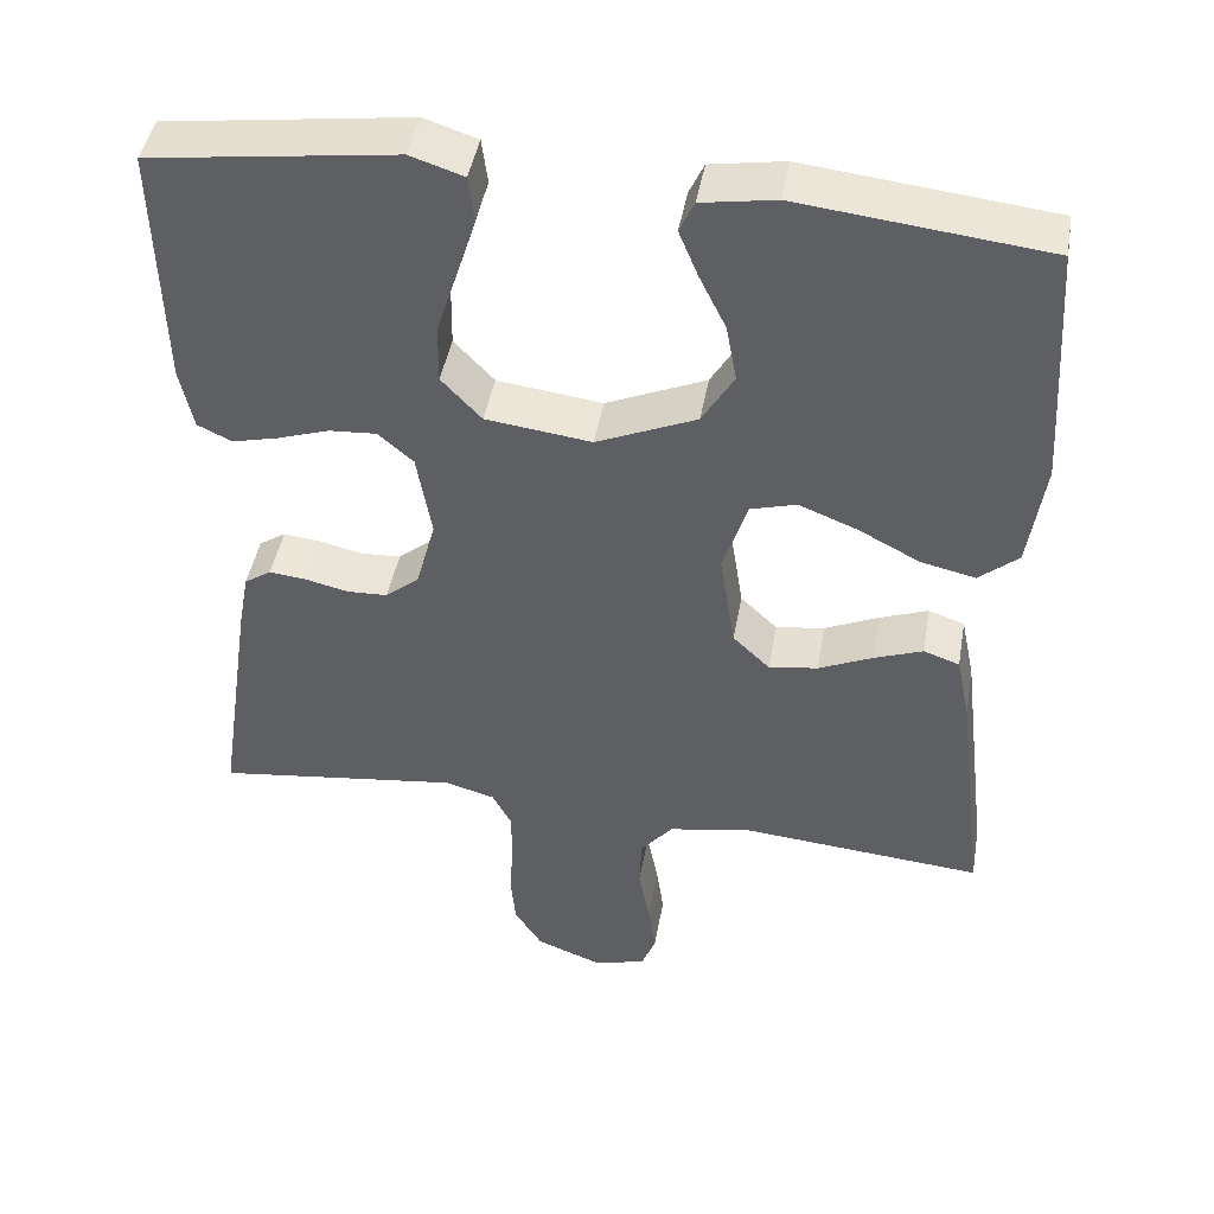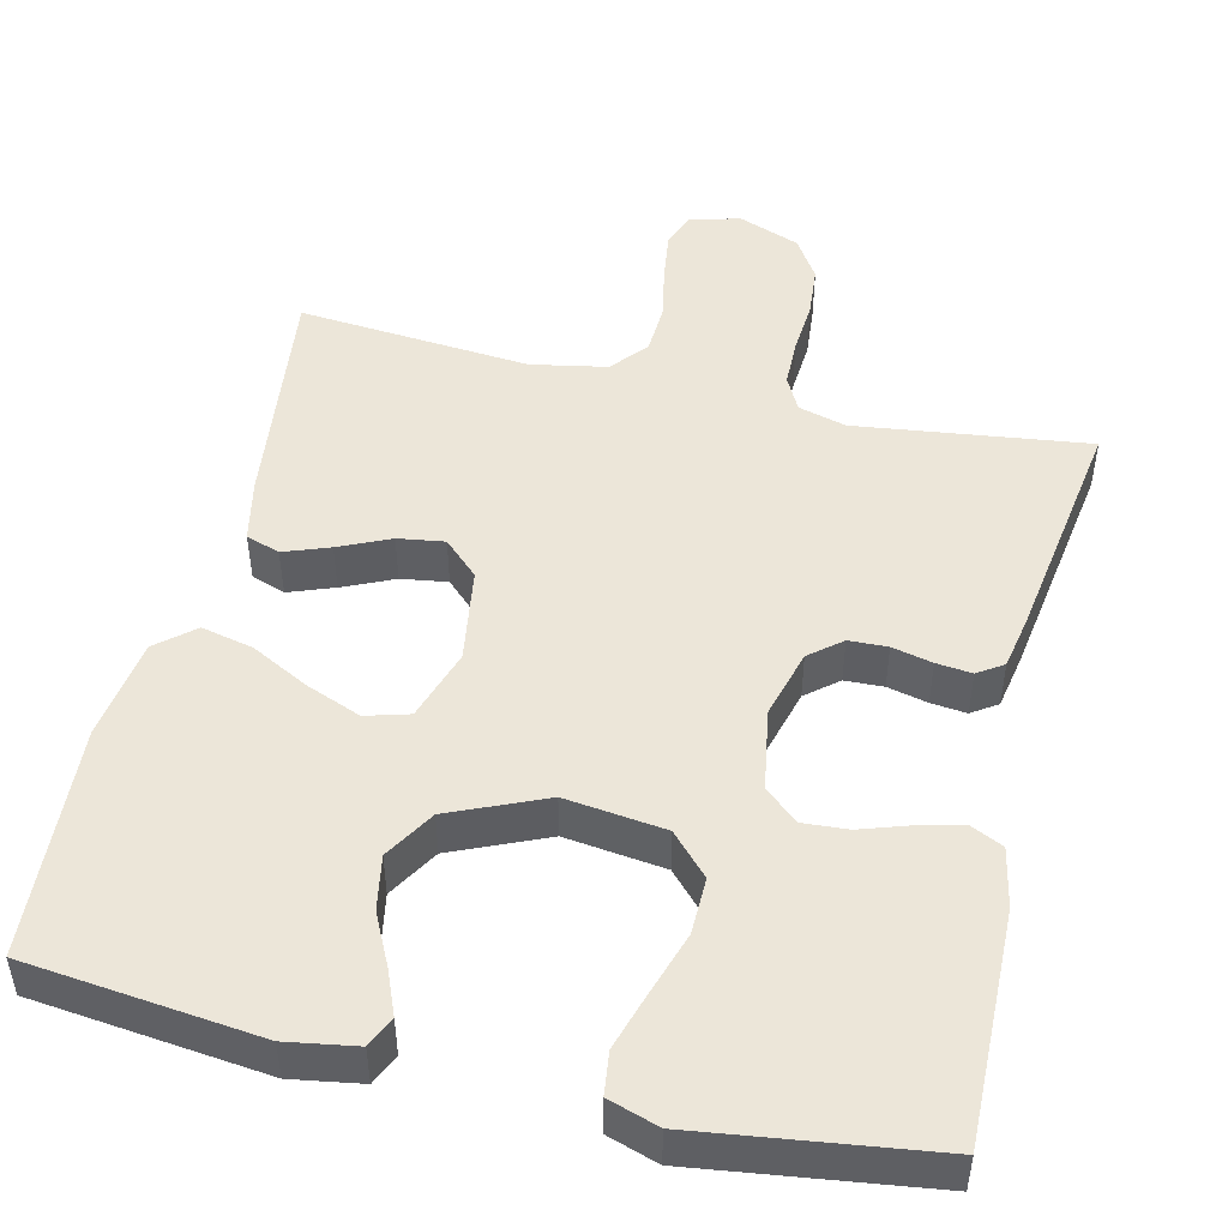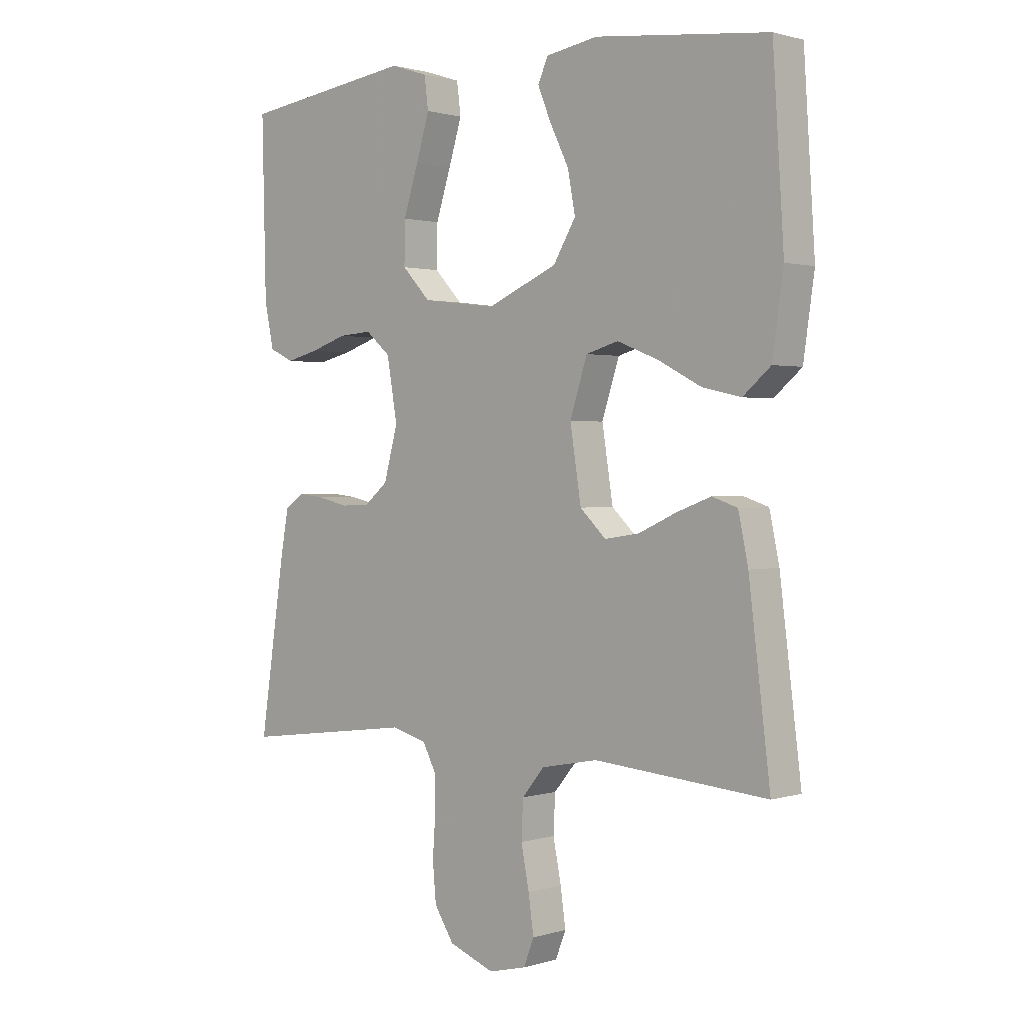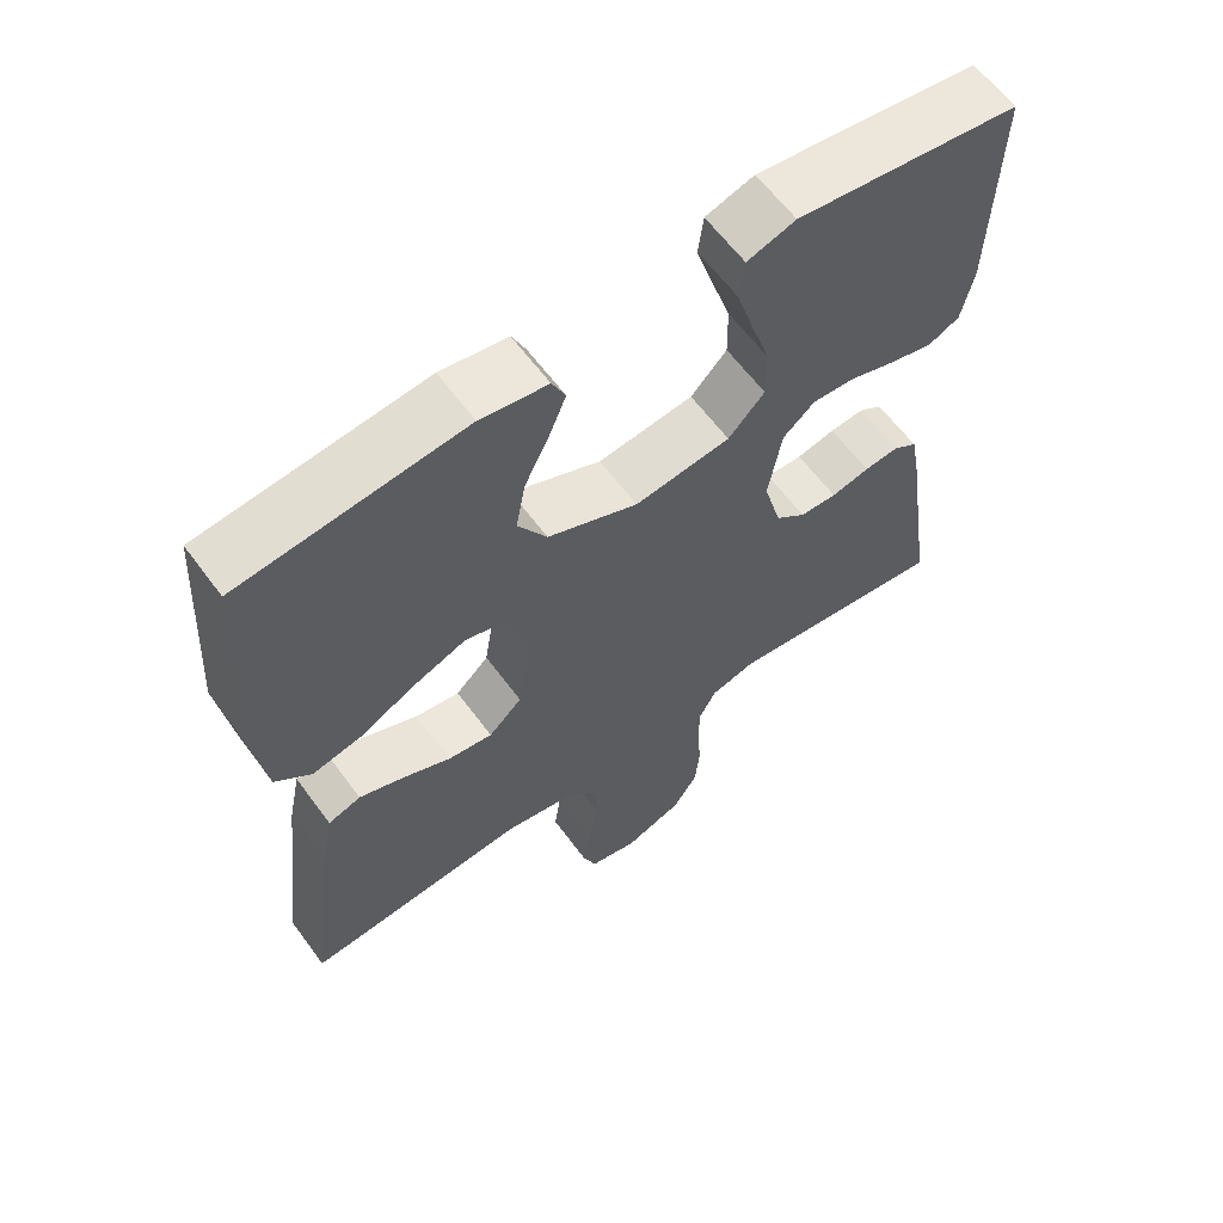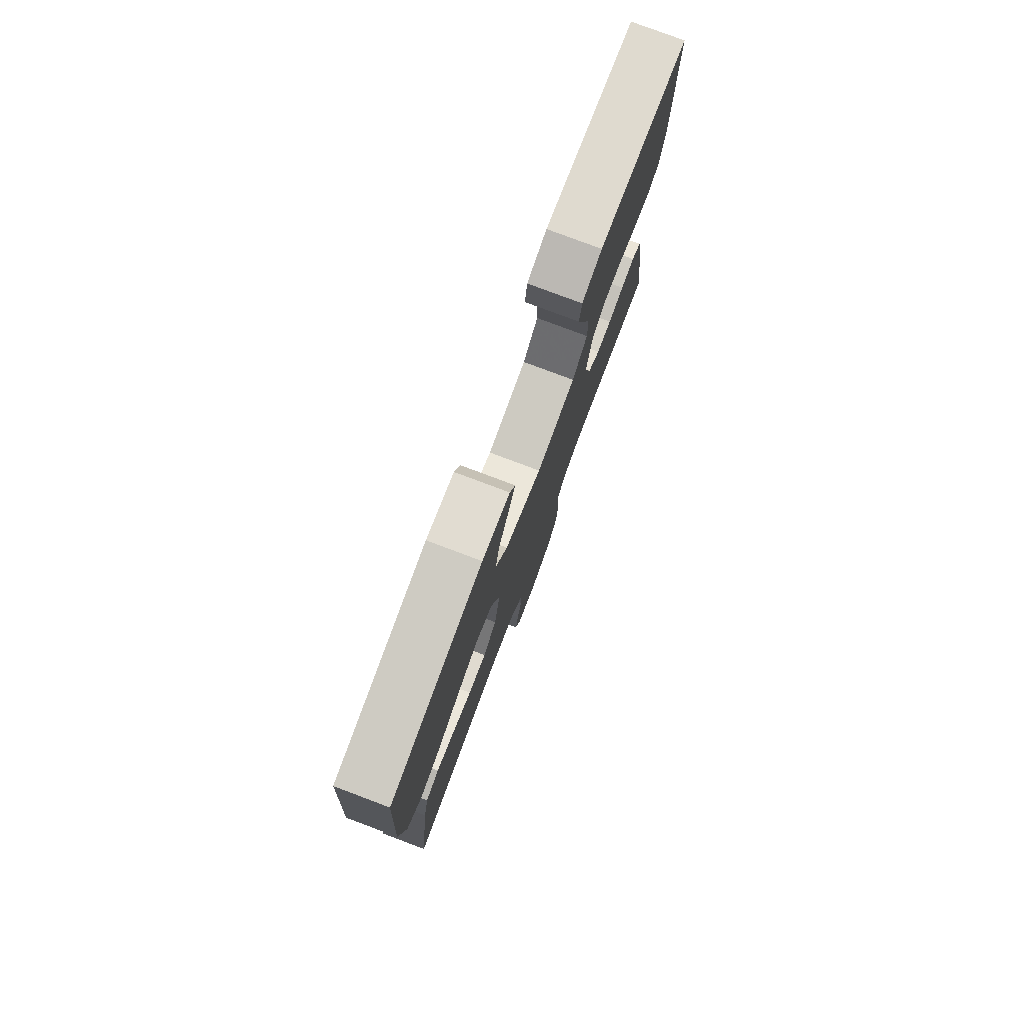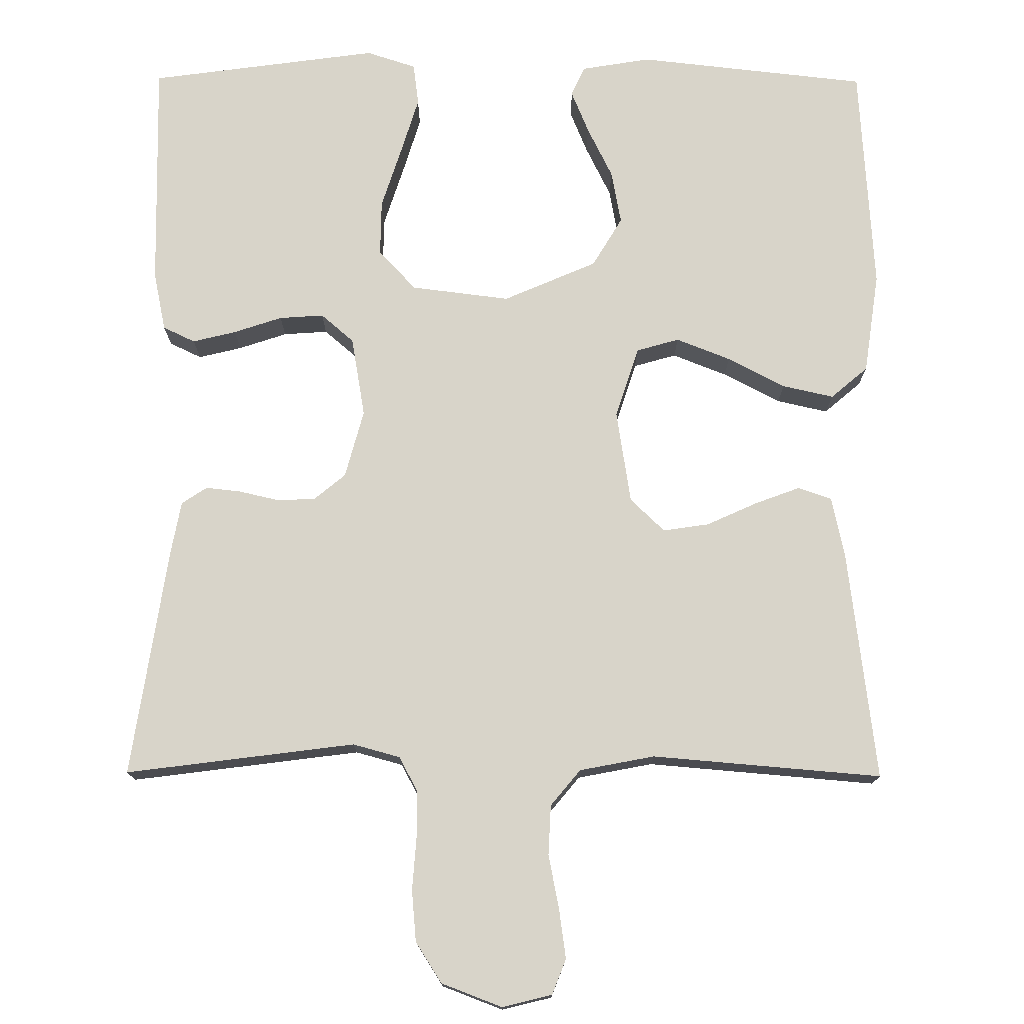
<metadata>
{"format":"obj","ext":"obj","renderer":"f3d","projection":"perspective","resolution":1024,"background":"white","views":[{"elev":44.8,"azim":-170.0,"up":"+Z"},{"elev":48.6,"azim":13.4,"up":"+Y"},{"elev":1.2,"azim":-137.6,"up":"+Z"},{"elev":62.0,"azim":-36.4,"up":"+Z"},{"elev":78.7,"azim":-69.4,"up":"+Z"},{"elev":75.5,"azim":-179.7,"up":"+Y"}]}
</metadata>
<code>
v -0.5 0.07 -0.5
v -0.463 0.07 -0.2
v -0.446 0.07 -0.119
v -0.402 0.07 -0.104
v -0.343 0.07 -0.126
v -0.277 0.07 -0.156
v -0.217 0.07 -0.165
v -0.172 0.07 -0.122
v -0.153 0.07 0
v -0.183 0.07 0.093
v -0.239 0.07 0.109
v -0.31 0.07 0.081
v -0.385 0.07 0.042
v -0.452 0.07 0.027
v -0.5 0.07 0.068
v -0.519 0.07 0.2
v -0.5 0.07 0.5
v -0.2 0.07 0.533
v -0.11 0.07 0.518
v -0.092 0.07 0.479
v -0.115 0.07 0.423
v -0.148 0.07 0.356
v -0.161 0.07 0.286
v -0.122 0.07 0.221
v 0 0.07 0.168
v 0.129 0.07 0.184
v 0.178 0.07 0.236
v 0.177 0.07 0.309
v 0.151 0.07 0.39
v 0.128 0.07 0.465
v 0.135 0.07 0.52
v 0.2 0.07 0.541
v 0.5 0.07 0.5
v 0.493 0.07 0.2
v 0.477 0.07 0.123
v 0.435 0.07 0.103
v 0.378 0.07 0.117
v 0.315 0.07 0.138
v 0.257 0.07 0.142
v 0.214 0.07 0.105
v 0.196 0.07 0
v 0.22 0.07 -0.089
v 0.261 0.07 -0.123
v 0.311 0.07 -0.125
v 0.363 0.07 -0.113
v 0.409 0.07 -0.108
v 0.442 0.07 -0.13
v 0.455 0.07 -0.2
v 0.5 0.07 -0.5
v 0.2 0.07 -0.461
v 0.138 0.07 -0.478
v 0.115 0.07 -0.522
v 0.114 0.07 -0.584
v 0.119 0.07 -0.653
v 0.113 0.07 -0.72
v 0.079 0.07 -0.773
v 0 0.07 -0.803
v -0.065 0.07 -0.787
v -0.083 0.07 -0.741
v -0.074 0.07 -0.677
v -0.06 0.07 -0.606
v -0.063 0.07 -0.541
v -0.102 0.07 -0.494
v -0.2 0.07 -0.475
v -0.5 0 -0.5
v -0.463 0 -0.2
v -0.446 0 -0.119
v -0.402 0 -0.104
v -0.343 0 -0.126
v -0.277 0 -0.156
v -0.217 0 -0.165
v -0.172 0 -0.122
v -0.153 0 0
v -0.183 0 0.093
v -0.239 0 0.109
v -0.31 0 0.081
v -0.385 0 0.042
v -0.452 0 0.027
v -0.5 0 0.068
v -0.519 0 0.2
v -0.5 0 0.5
v -0.2 0 0.533
v -0.11 0 0.518
v -0.092 0 0.479
v -0.115 0 0.423
v -0.148 0 0.356
v -0.161 0 0.286
v -0.122 0 0.221
v 0 0 0.168
v 0.129 0 0.184
v 0.178 0 0.236
v 0.177 0 0.309
v 0.151 0 0.39
v 0.128 0 0.465
v 0.135 0 0.52
v 0.2 0 0.541
v 0.5 0 0.5
v 0.493 0 0.2
v 0.477 0 0.123
v 0.435 0 0.103
v 0.378 0 0.117
v 0.315 0 0.138
v 0.257 0 0.142
v 0.214 0 0.105
v 0.196 0 0
v 0.22 0 -0.089
v 0.261 0 -0.123
v 0.311 0 -0.125
v 0.363 0 -0.113
v 0.409 0 -0.108
v 0.442 0 -0.13
v 0.455 0 -0.2
v 0.5 0 -0.5
v 0.2 0 -0.461
v 0.138 0 -0.478
v 0.115 0 -0.522
v 0.114 0 -0.584
v 0.119 0 -0.653
v 0.113 0 -0.72
v 0.079 0 -0.773
v 0 0 -0.803
v -0.065 0 -0.787
v -0.083 0 -0.741
v -0.074 0 -0.677
v -0.06 0 -0.606
v -0.063 0 -0.541
v -0.102 0 -0.494
v -0.2 0 -0.475
f 58 59 60 61
f 56 57 58 61
f 56 61 62
f 53 54 55 56
f 52 53 56 62
f 51 52 62 63
f 47 48 49 50
f 44 45 46 47
f 44 47 50 51
f 35 36 37 38
f 33 34 35 38
f 33 38 39
f 32 33 39 40
f 28 29 30 31
f 28 31 32
f 27 28 32 40
f 19 20 21 22
f 17 18 19 22
f 17 22 23
f 16 17 23 24
f 12 13 14 15
f 11 12 15 16
f 10 11 16 24
f 3 4 5 6
f 1 2 3 6
f 64 1 6 7
f 63 64 7 8
f 43 44 51 63
f 42 43 63 8
f 41 42 8 9
f 26 27 40 41
f 25 26 41 9
f 9 10 24 25
f 125 124 123 122
f 125 122 121 120
f 126 125 120
f 120 119 118 117
f 126 120 117 116
f 127 126 116 115
f 114 113 112 111
f 111 110 109 108
f 115 114 111 108
f 102 101 100 99
f 102 99 98 97
f 103 102 97
f 104 103 97 96
f 95 94 93 92
f 96 95 92
f 104 96 92 91
f 86 85 84 83
f 86 83 82 81
f 87 86 81
f 88 87 81 80
f 79 78 77 76
f 80 79 76 75
f 88 80 75 74
f 70 69 68 67
f 70 67 66 65
f 71 70 65 128
f 72 71 128 127
f 127 115 108 107
f 72 127 107 106
f 73 72 106 105
f 105 104 91 90
f 73 105 90 89
f 89 88 74 73
f 1 65 66 2
f 2 66 67 3
f 3 67 68 4
f 4 68 69 5
f 5 69 70 6
f 6 70 71 7
f 7 71 72 8
f 8 72 73 9
f 9 73 74 10
f 10 74 75 11
f 11 75 76 12
f 12 76 77 13
f 13 77 78 14
f 14 78 79 15
f 15 79 80 16
f 16 80 81 17
f 17 81 82 18
f 18 82 83 19
f 19 83 84 20
f 20 84 85 21
f 21 85 86 22
f 22 86 87 23
f 23 87 88 24
f 24 88 89 25
f 25 89 90 26
f 26 90 91 27
f 27 91 92 28
f 28 92 93 29
f 29 93 94 30
f 30 94 95 31
f 31 95 96 32
f 32 96 97 33
f 33 97 98 34
f 34 98 99 35
f 35 99 100 36
f 36 100 101 37
f 37 101 102 38
f 38 102 103 39
f 39 103 104 40
f 40 104 105 41
f 41 105 106 42
f 42 106 107 43
f 43 107 108 44
f 44 108 109 45
f 45 109 110 46
f 46 110 111 47
f 47 111 112 48
f 48 112 113 49
f 49 113 114 50
f 50 114 115 51
f 51 115 116 52
f 52 116 117 53
f 53 117 118 54
f 54 118 119 55
f 55 119 120 56
f 56 120 121 57
f 57 121 122 58
f 58 122 123 59
f 59 123 124 60
f 60 124 125 61
f 61 125 126 62
f 62 126 127 63
f 63 127 128 64
f 64 128 65 1

</code>
